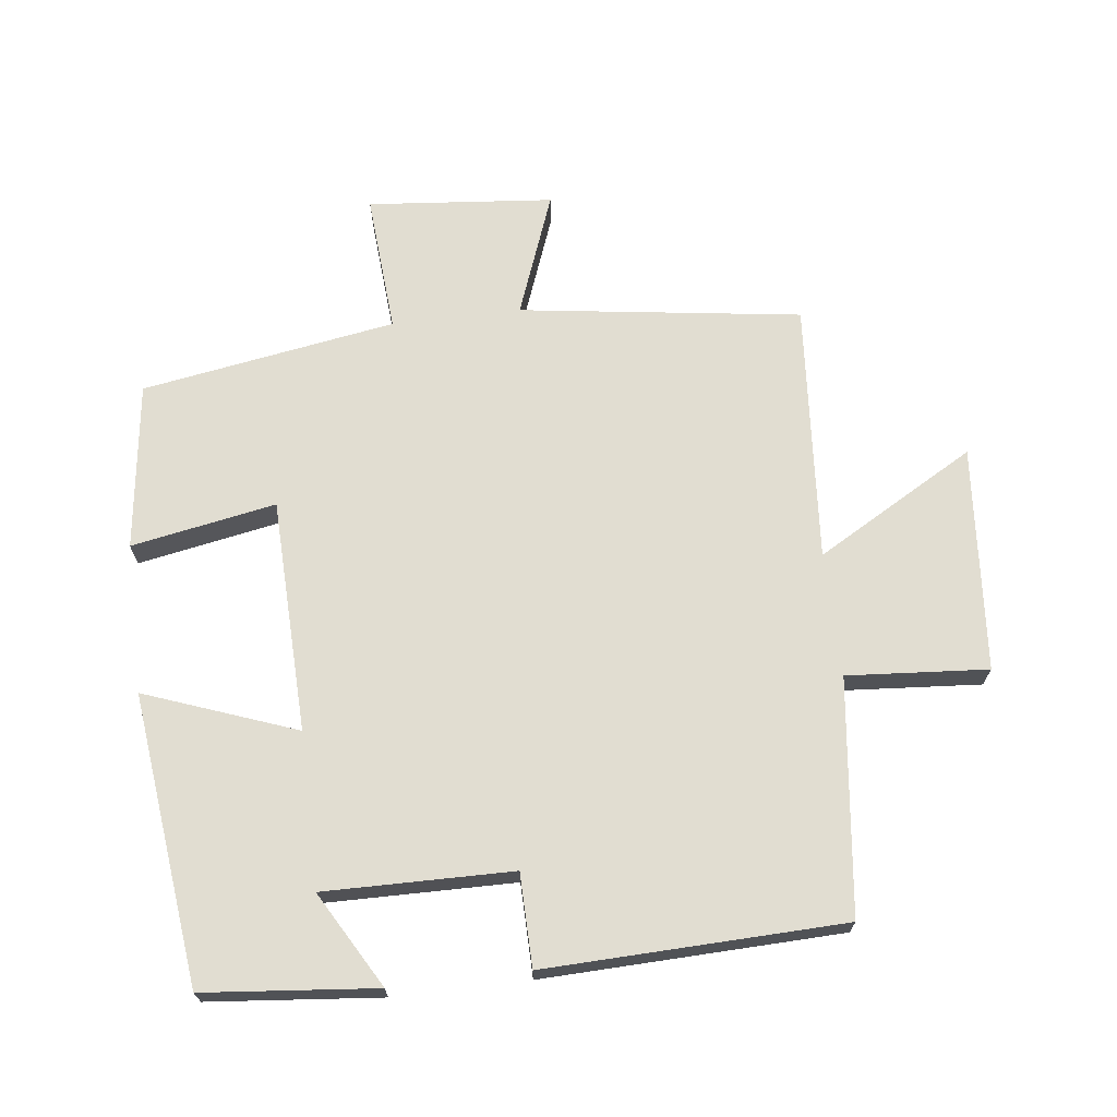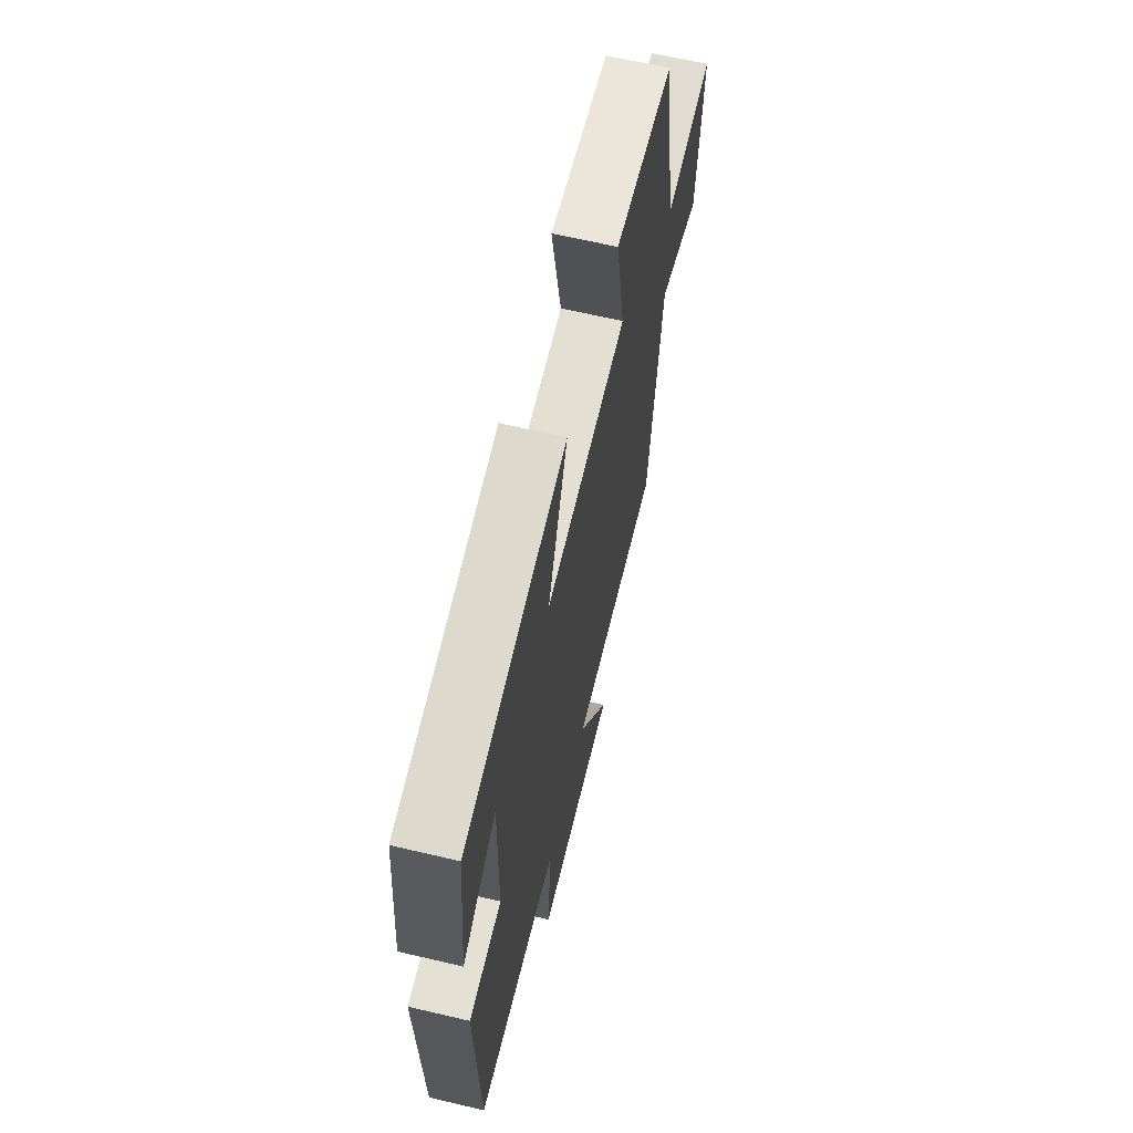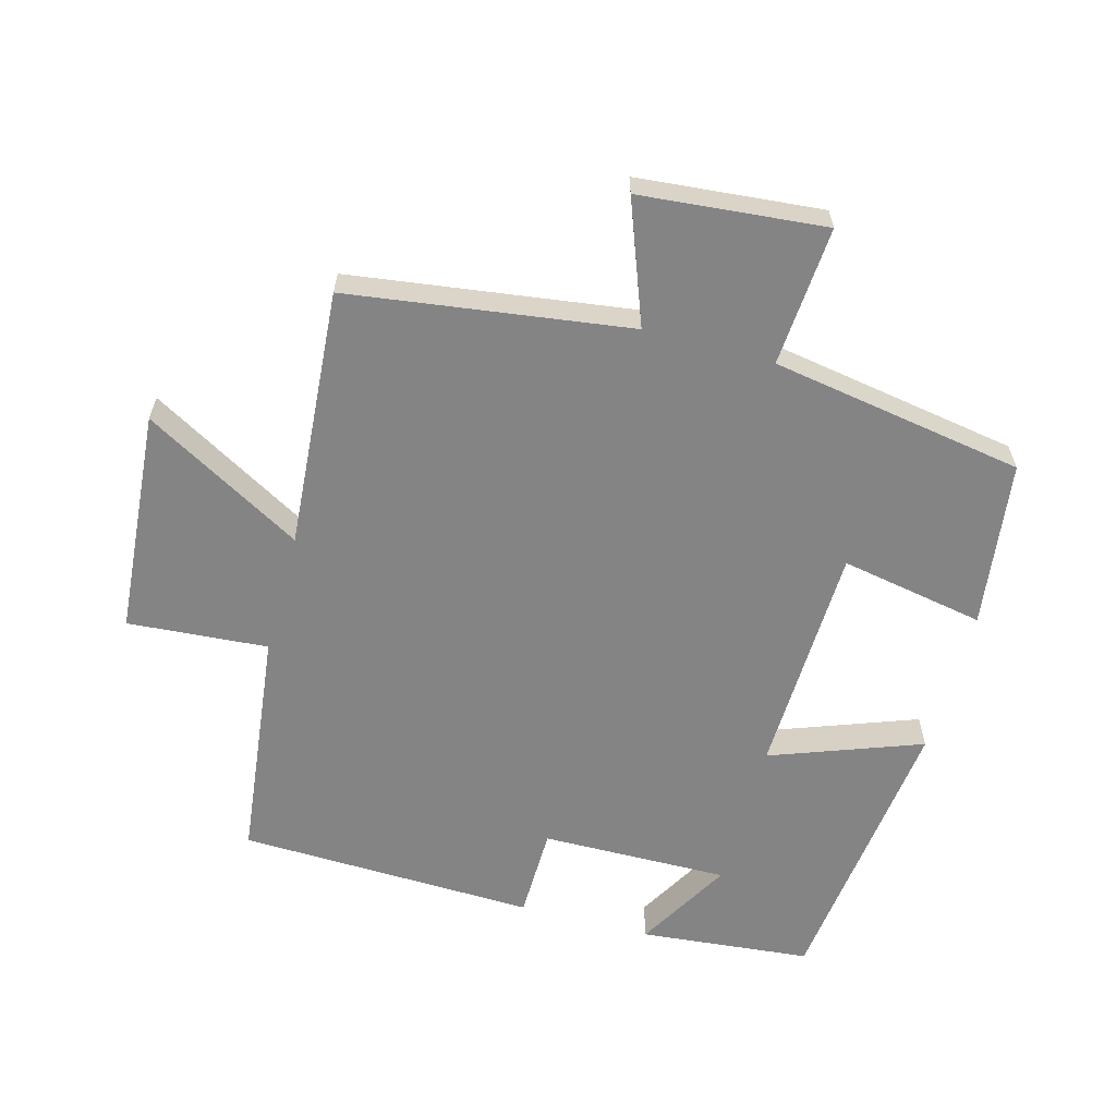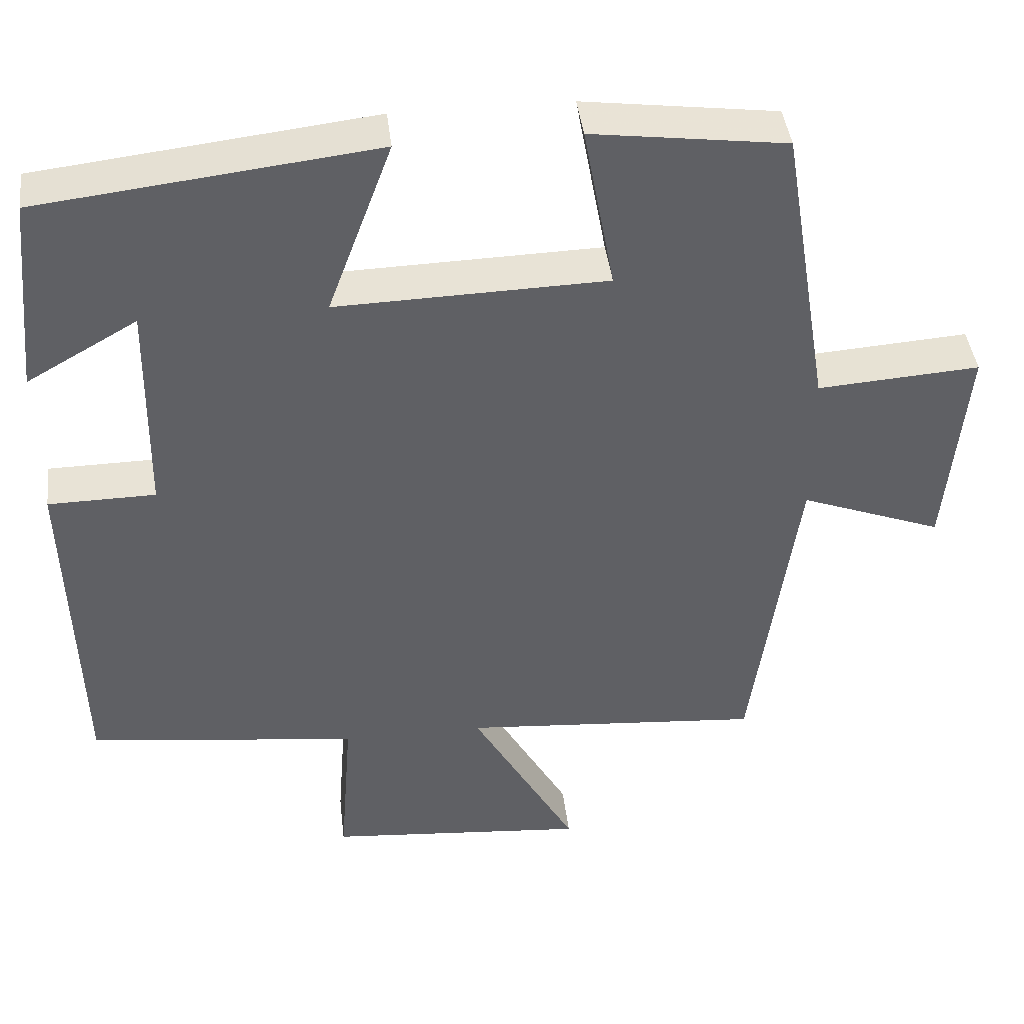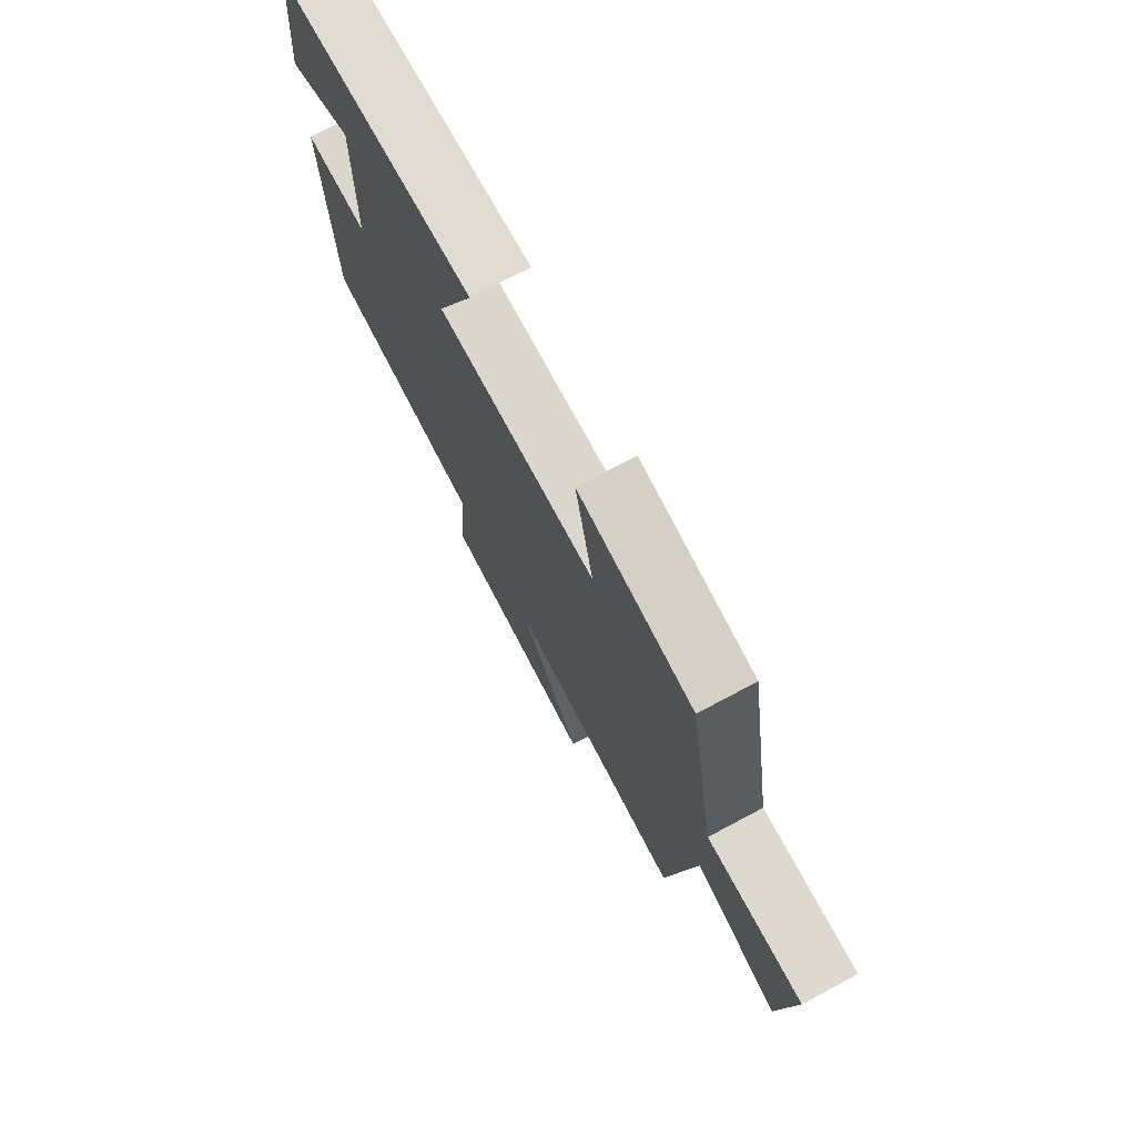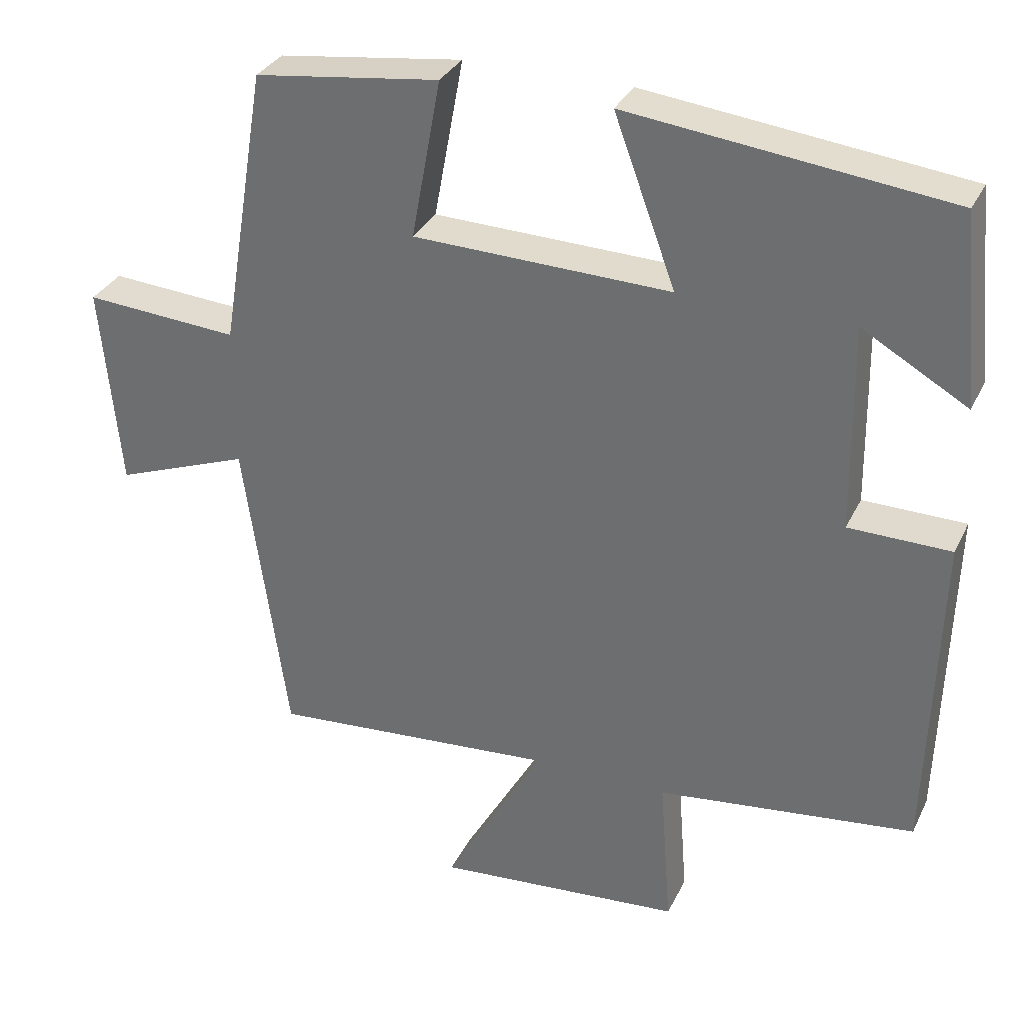
<metadata>
{"format":"obj","ext":"obj","renderer":"f3d","projection":"perspective","resolution":1024,"background":"white","views":[{"elev":68.9,"azim":83.1,"up":"+Y"},{"elev":64.9,"azim":103.3,"up":"+Z"},{"elev":-61.5,"azim":-105.3,"up":"+Y"},{"elev":42.1,"azim":173.3,"up":"+Z"},{"elev":74.6,"azim":-118.0,"up":"+Z"},{"elev":32.2,"azim":22.6,"up":"+Z"}]}
</metadata>
<code>
v 0.475 0.07 0.449
v 0.5 0.07 0.191
v 0.357 0.07 0.273
v 0.361 0.07 -0.009
v 0.5 0.07 -0.011
v 0.487 0.07 -0.458
v 0.135 0.07 -0.5
v 0.151 0.07 -0.711
v -0.187 0.07 -0.739
v -0.051 0.07 -0.5
v -0.441 0.07 -0.53
v -0.5 0.07 -0.108
v -0.684 0.07 -0.177
v -0.71 0.07 0.101
v -0.5 0.07 0.086
v -0.437 0.07 0.467
v -0.186 0.07 0.5
v -0.226 0.07 0.283
v 0.124 0.07 0.273
v 0.04 0.07 0.5
v 0.475 0 0.449
v 0.5 0 0.191
v 0.357 0 0.273
v 0.361 0 -0.009
v 0.5 0 -0.011
v 0.487 0 -0.458
v 0.135 0 -0.5
v 0.151 0 -0.711
v -0.187 0 -0.739
v -0.051 0 -0.5
v -0.441 0 -0.53
v -0.5 0 -0.108
v -0.684 0 -0.177
v -0.71 0 0.101
v -0.5 0 0.086
v -0.437 0 0.467
v -0.186 0 0.5
v -0.226 0 0.283
v 0.124 0 0.273
v 0.04 0 0.5
f 19 20 1
f 15 16 17 18
f 15 18 19
f 12 13 14 15
f 10 11 12 15
f 10 15 19
f 7 8 9 10
f 4 5 6 7
f 3 4 7 10
f 1 2 3
f 19 1 3
f 3 10 19
f 21 40 39
f 38 37 36 35
f 39 38 35
f 35 34 33 32
f 35 32 31 30
f 39 35 30
f 30 29 28 27
f 27 26 25 24
f 30 27 24 23
f 23 22 21
f 23 21 39
f 39 30 23
f 1 21 22 2
f 2 22 23 3
f 3 23 24 4
f 4 24 25 5
f 5 25 26 6
f 6 26 27 7
f 7 27 28 8
f 8 28 29 9
f 9 29 30 10
f 10 30 31 11
f 11 31 32 12
f 12 32 33 13
f 13 33 34 14
f 14 34 35 15
f 15 35 36 16
f 16 36 37 17
f 17 37 38 18
f 18 38 39 19
f 19 39 40 20
f 20 40 21 1

</code>
